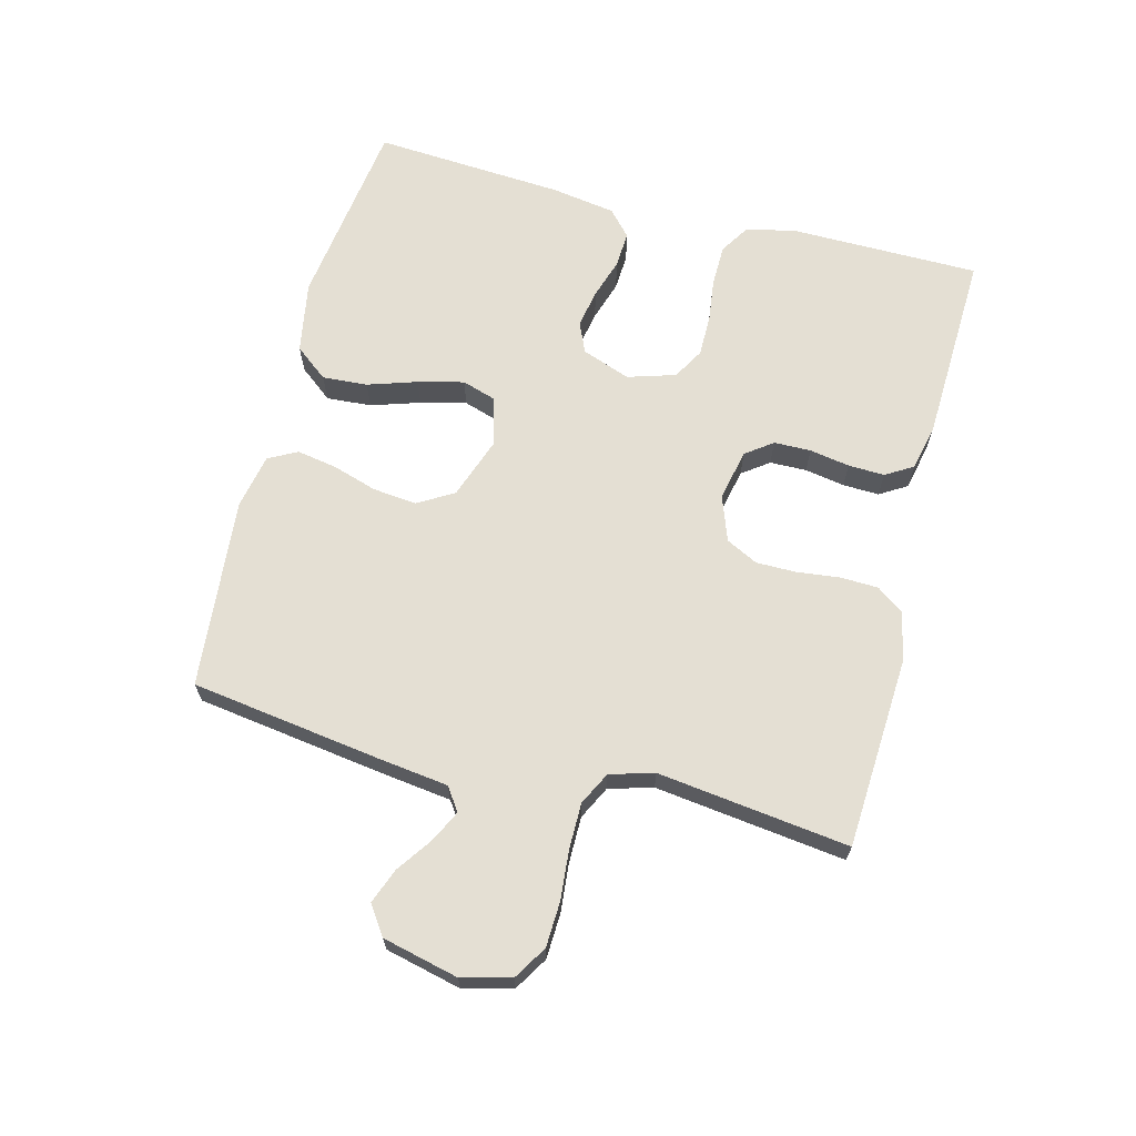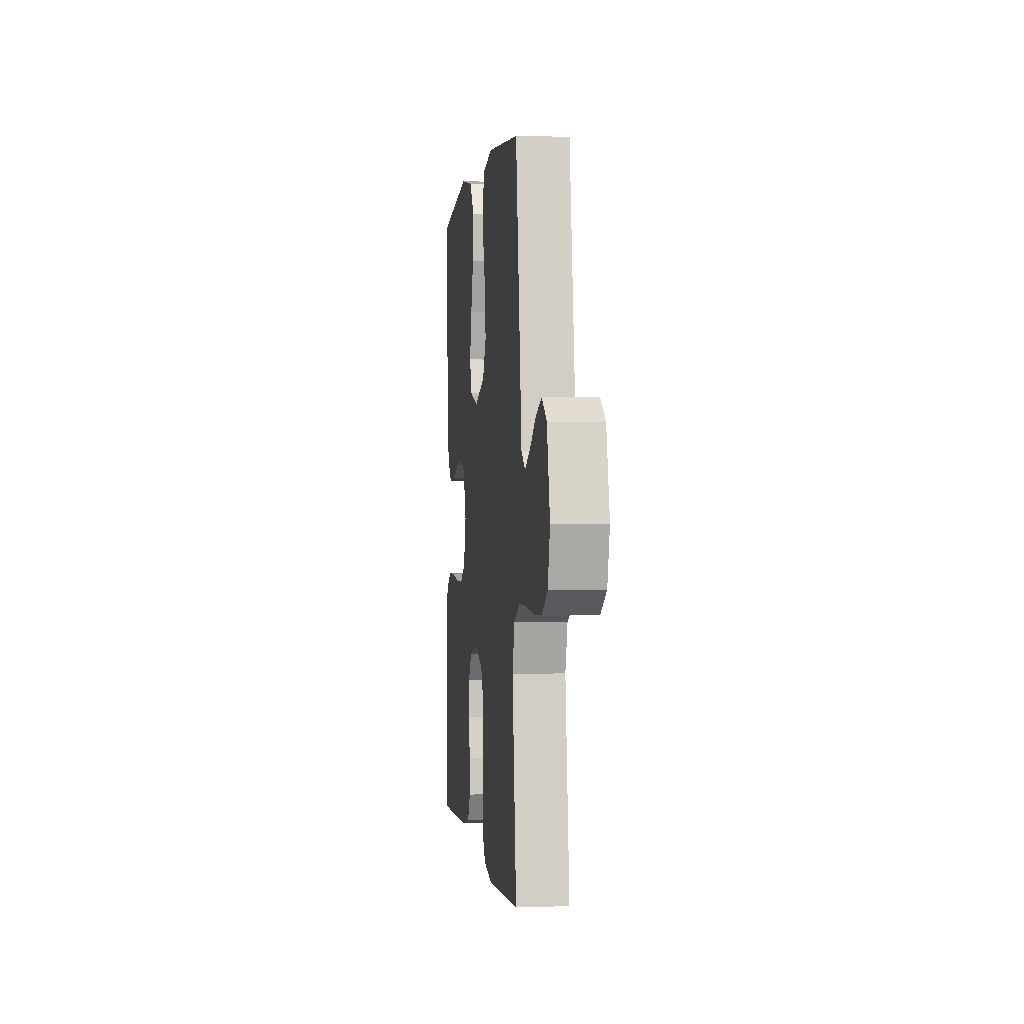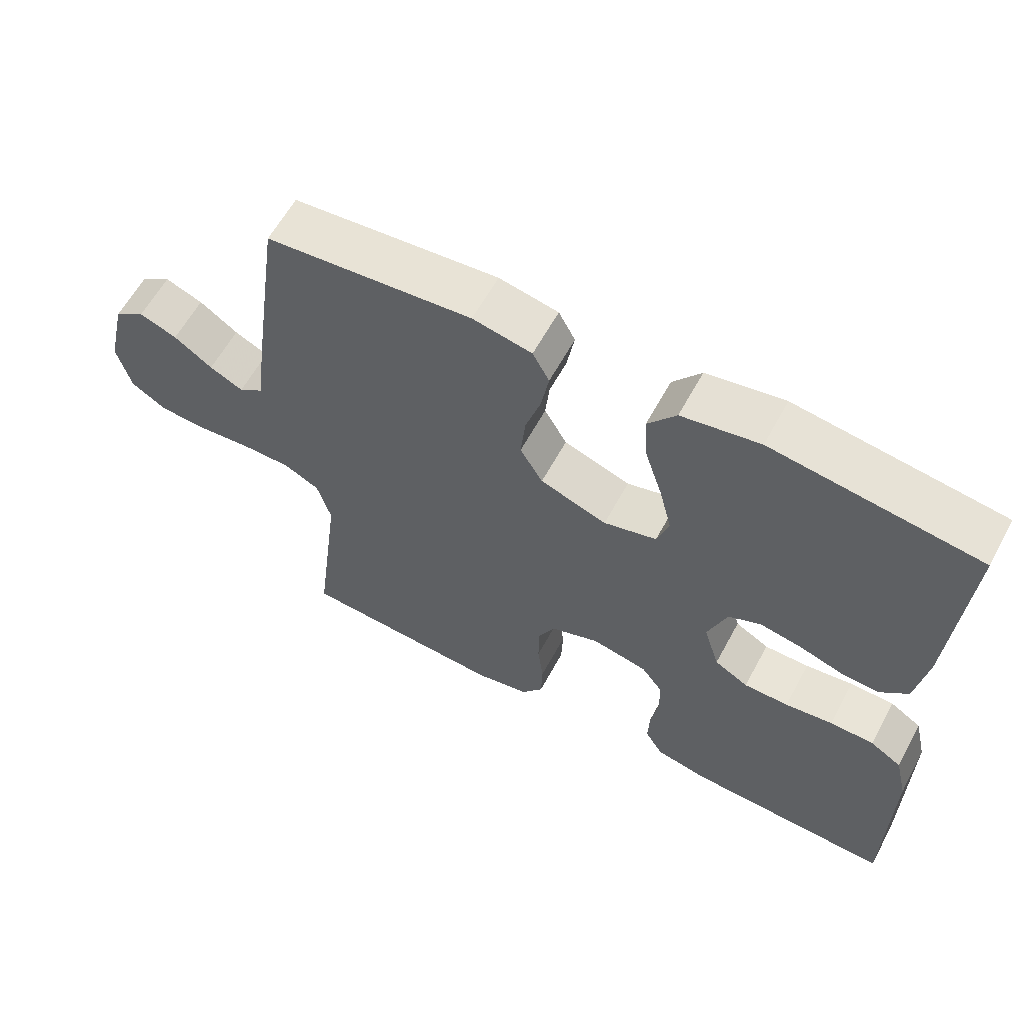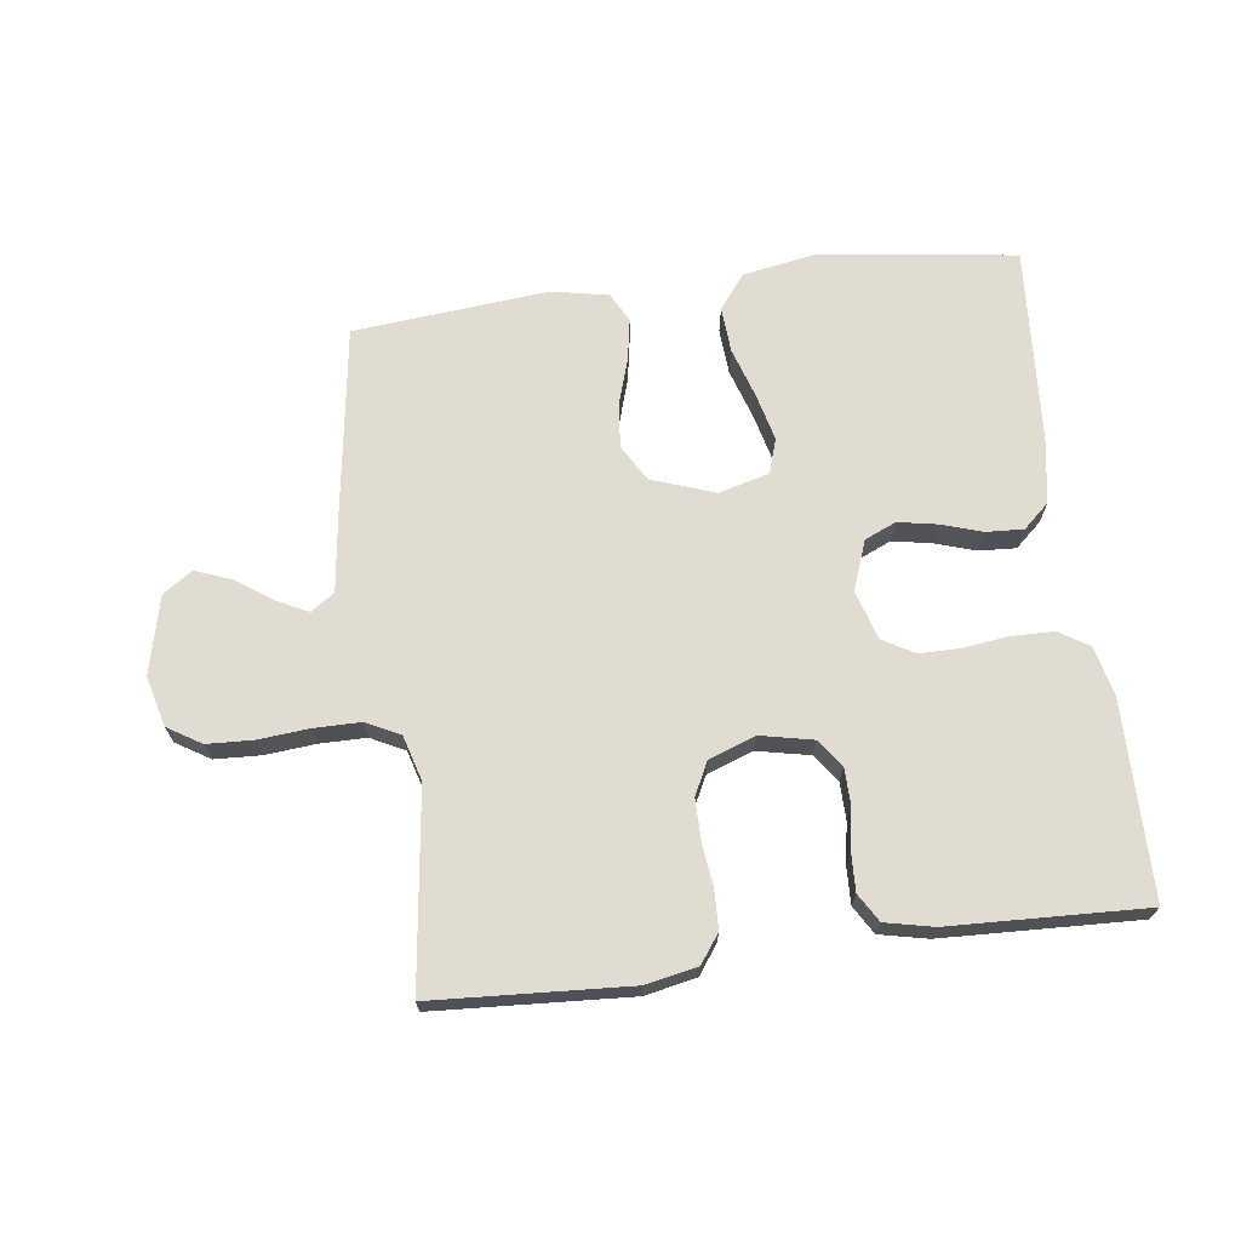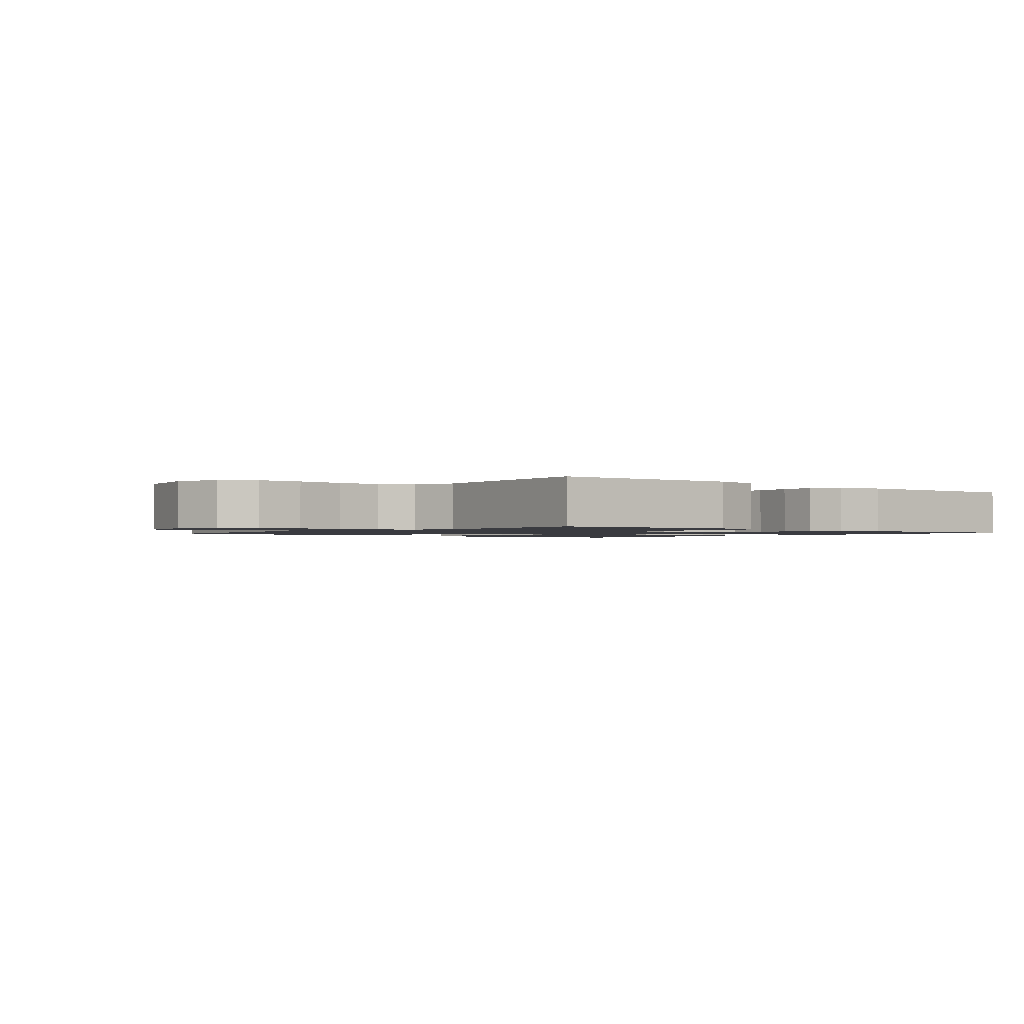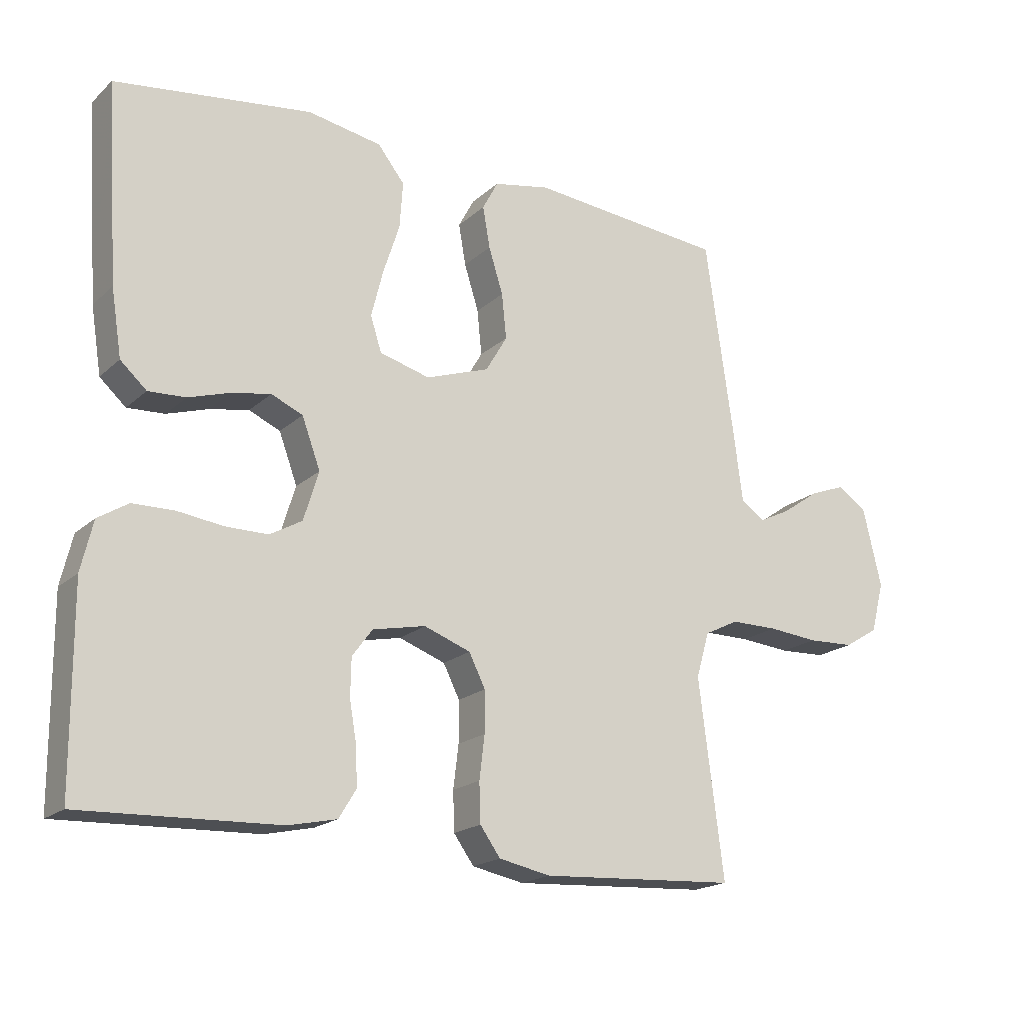
<metadata>
{"format":"obj","ext":"obj","renderer":"f3d","projection":"perspective","resolution":1024,"background":"white","views":[{"elev":66.4,"azim":104.5,"up":"+Y"},{"elev":0.2,"azim":83.2,"up":"+Z"},{"elev":60.8,"azim":-151.6,"up":"+Z"},{"elev":69.2,"azim":172.7,"up":"+Y"},{"elev":-1.4,"azim":139.4,"up":"+Y"},{"elev":-18.9,"azim":-31.9,"up":"+Z"}]}
</metadata>
<code>
v 0.5 0.07 0.5
v 0.543 0.07 0.2
v 0.557 0.07 0.091
v 0.593 0.07 0.066
v 0.642 0.07 0.09
v 0.698 0.07 0.129
v 0.753 0.07 0.15
v 0.798 0.07 0.119
v 0.826 0.07 0
v 0.806 0.07 -0.077
v 0.754 0.07 -0.109
v 0.683 0.07 -0.112
v 0.606 0.07 -0.105
v 0.534 0.07 -0.105
v 0.482 0.07 -0.131
v 0.462 0.07 -0.2
v 0.5 0.07 -0.5
v 0.2 0.07 -0.517
v 0.121 0.07 -0.501
v 0.09 0.07 -0.458
v 0.088 0.07 -0.398
v 0.096 0.07 -0.332
v 0.096 0.07 -0.269
v 0.071 0.07 -0.219
v 0 0.07 -0.193
v -0.081 0.07 -0.21
v -0.112 0.07 -0.252
v -0.113 0.07 -0.31
v -0.102 0.07 -0.373
v -0.1 0.07 -0.43
v -0.126 0.07 -0.473
v -0.2 0.07 -0.489
v -0.5 0.07 -0.5
v -0.502 0.07 -0.2
v -0.484 0.07 -0.124
v -0.438 0.07 -0.095
v -0.374 0.07 -0.094
v -0.305 0.07 -0.103
v -0.24 0.07 -0.103
v -0.191 0.07 -0.075
v -0.168 0.07 0
v -0.196 0.07 0.076
v -0.244 0.07 0.097
v -0.304 0.07 0.086
v -0.367 0.07 0.066
v -0.424 0.07 0.063
v -0.464 0.07 0.099
v -0.48 0.07 0.2
v -0.5 0.07 0.5
v -0.2 0.07 0.54
v -0.087 0.07 0.52
v -0.046 0.07 0.468
v -0.051 0.07 0.397
v -0.076 0.07 0.32
v -0.094 0.07 0.248
v -0.077 0.07 0.195
v 0 0.07 0.174
v 0.097 0.07 0.208
v 0.13 0.07 0.264
v 0.123 0.07 0.333
v 0.101 0.07 0.403
v 0.09 0.07 0.466
v 0.114 0.07 0.511
v 0.2 0.07 0.528
v 0.5 0 0.5
v 0.543 0 0.2
v 0.557 0 0.091
v 0.593 0 0.066
v 0.642 0 0.09
v 0.698 0 0.129
v 0.753 0 0.15
v 0.798 0 0.119
v 0.826 0 0
v 0.806 0 -0.077
v 0.754 0 -0.109
v 0.683 0 -0.112
v 0.606 0 -0.105
v 0.534 0 -0.105
v 0.482 0 -0.131
v 0.462 0 -0.2
v 0.5 0 -0.5
v 0.2 0 -0.517
v 0.121 0 -0.501
v 0.09 0 -0.458
v 0.088 0 -0.398
v 0.096 0 -0.332
v 0.096 0 -0.269
v 0.071 0 -0.219
v 0 0 -0.193
v -0.081 0 -0.21
v -0.112 0 -0.252
v -0.113 0 -0.31
v -0.102 0 -0.373
v -0.1 0 -0.43
v -0.126 0 -0.473
v -0.2 0 -0.489
v -0.5 0 -0.5
v -0.502 0 -0.2
v -0.484 0 -0.124
v -0.438 0 -0.095
v -0.374 0 -0.094
v -0.305 0 -0.103
v -0.24 0 -0.103
v -0.191 0 -0.075
v -0.168 0 0
v -0.196 0 0.076
v -0.244 0 0.097
v -0.304 0 0.086
v -0.367 0 0.066
v -0.424 0 0.063
v -0.464 0 0.099
v -0.48 0 0.2
v -0.5 0 0.5
v -0.2 0 0.54
v -0.087 0 0.52
v -0.046 0 0.468
v -0.051 0 0.397
v -0.076 0 0.32
v -0.094 0 0.248
v -0.077 0 0.195
v 0 0 0.174
v 0.097 0 0.208
v 0.13 0 0.264
v 0.123 0 0.333
v 0.101 0 0.403
v 0.09 0 0.466
v 0.114 0 0.511
v 0.2 0 0.528
f 60 61 62 63
f 59 60 63 64
f 51 52 53 54
f 51 54 55
f 50 51 55
f 49 50 55 56
f 47 48 49 56
f 44 45 46 47
f 43 44 47 56
f 35 36 37 38
f 35 38 39
f 34 35 39
f 33 34 39
f 32 33 39 40
f 28 29 30 31
f 27 28 31 32
f 19 20 21 22
f 19 22 23
f 16 17 18 19
f 15 16 19 23
f 14 15 23 24
f 10 11 12 13
f 10 13 14
f 9 10 14
f 5 6 7 8
f 4 5 8 9
f 64 1 2 3
f 59 64 3
f 58 59 3 4
f 57 58 4
f 42 43 56 57
f 41 42 57 4
f 27 32 40 41
f 26 27 41
f 25 26 41 4
f 14 24 25
f 4 9 14 25
f 127 126 125 124
f 128 127 124 123
f 118 117 116 115
f 119 118 115
f 119 115 114
f 120 119 114 113
f 120 113 112 111
f 111 110 109 108
f 120 111 108 107
f 102 101 100 99
f 103 102 99
f 103 99 98
f 103 98 97
f 104 103 97 96
f 95 94 93 92
f 96 95 92 91
f 86 85 84 83
f 87 86 83
f 83 82 81 80
f 87 83 80 79
f 88 87 79 78
f 77 76 75 74
f 78 77 74
f 78 74 73
f 72 71 70 69
f 73 72 69 68
f 67 66 65 128
f 67 128 123
f 68 67 123 122
f 68 122 121
f 121 120 107 106
f 68 121 106 105
f 105 104 96 91
f 105 91 90
f 68 105 90 89
f 89 88 78
f 89 78 73 68
f 1 65 66 2
f 2 66 67 3
f 3 67 68 4
f 4 68 69 5
f 5 69 70 6
f 6 70 71 7
f 7 71 72 8
f 8 72 73 9
f 9 73 74 10
f 10 74 75 11
f 11 75 76 12
f 12 76 77 13
f 13 77 78 14
f 14 78 79 15
f 15 79 80 16
f 16 80 81 17
f 17 81 82 18
f 18 82 83 19
f 19 83 84 20
f 20 84 85 21
f 21 85 86 22
f 22 86 87 23
f 23 87 88 24
f 24 88 89 25
f 25 89 90 26
f 26 90 91 27
f 27 91 92 28
f 28 92 93 29
f 29 93 94 30
f 30 94 95 31
f 31 95 96 32
f 32 96 97 33
f 33 97 98 34
f 34 98 99 35
f 35 99 100 36
f 36 100 101 37
f 37 101 102 38
f 38 102 103 39
f 39 103 104 40
f 40 104 105 41
f 41 105 106 42
f 42 106 107 43
f 43 107 108 44
f 44 108 109 45
f 45 109 110 46
f 46 110 111 47
f 47 111 112 48
f 48 112 113 49
f 49 113 114 50
f 50 114 115 51
f 51 115 116 52
f 52 116 117 53
f 53 117 118 54
f 54 118 119 55
f 55 119 120 56
f 56 120 121 57
f 57 121 122 58
f 58 122 123 59
f 59 123 124 60
f 60 124 125 61
f 61 125 126 62
f 62 126 127 63
f 63 127 128 64
f 64 128 65 1

</code>
